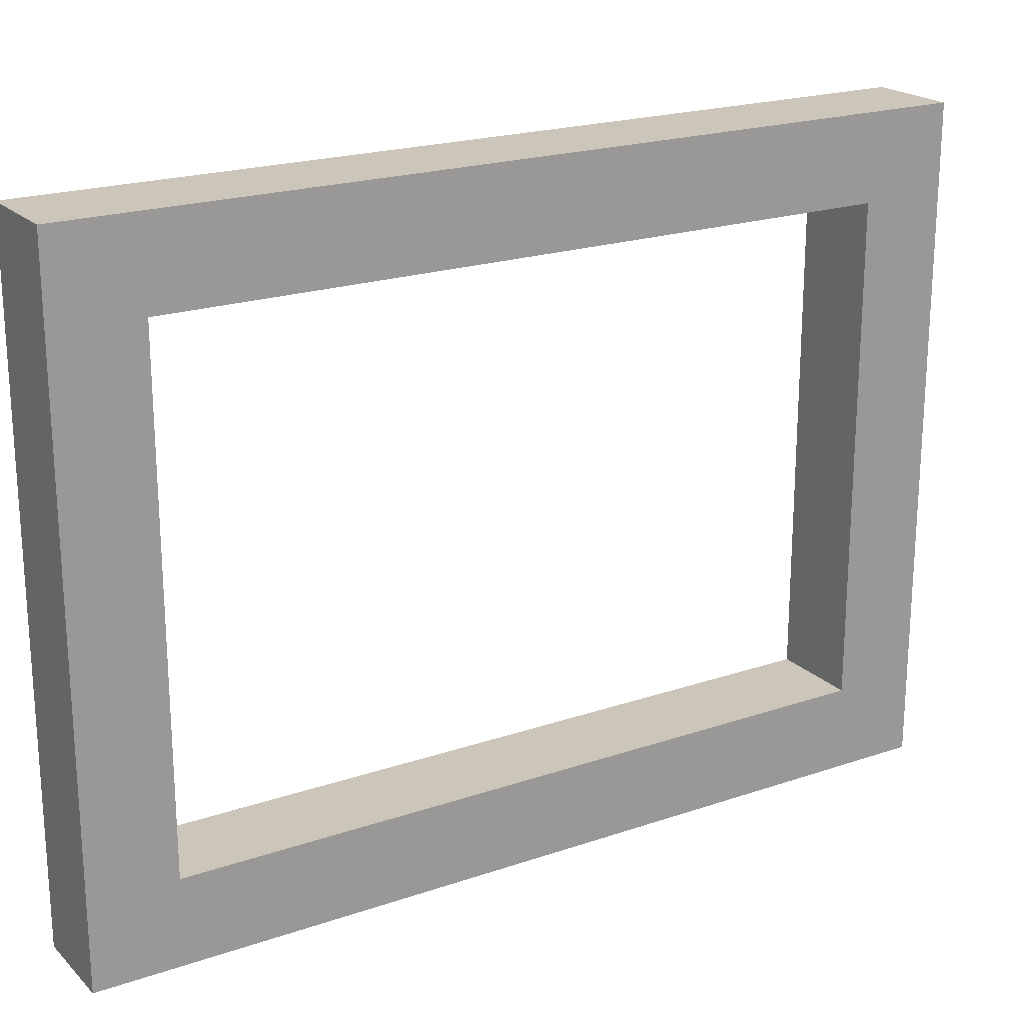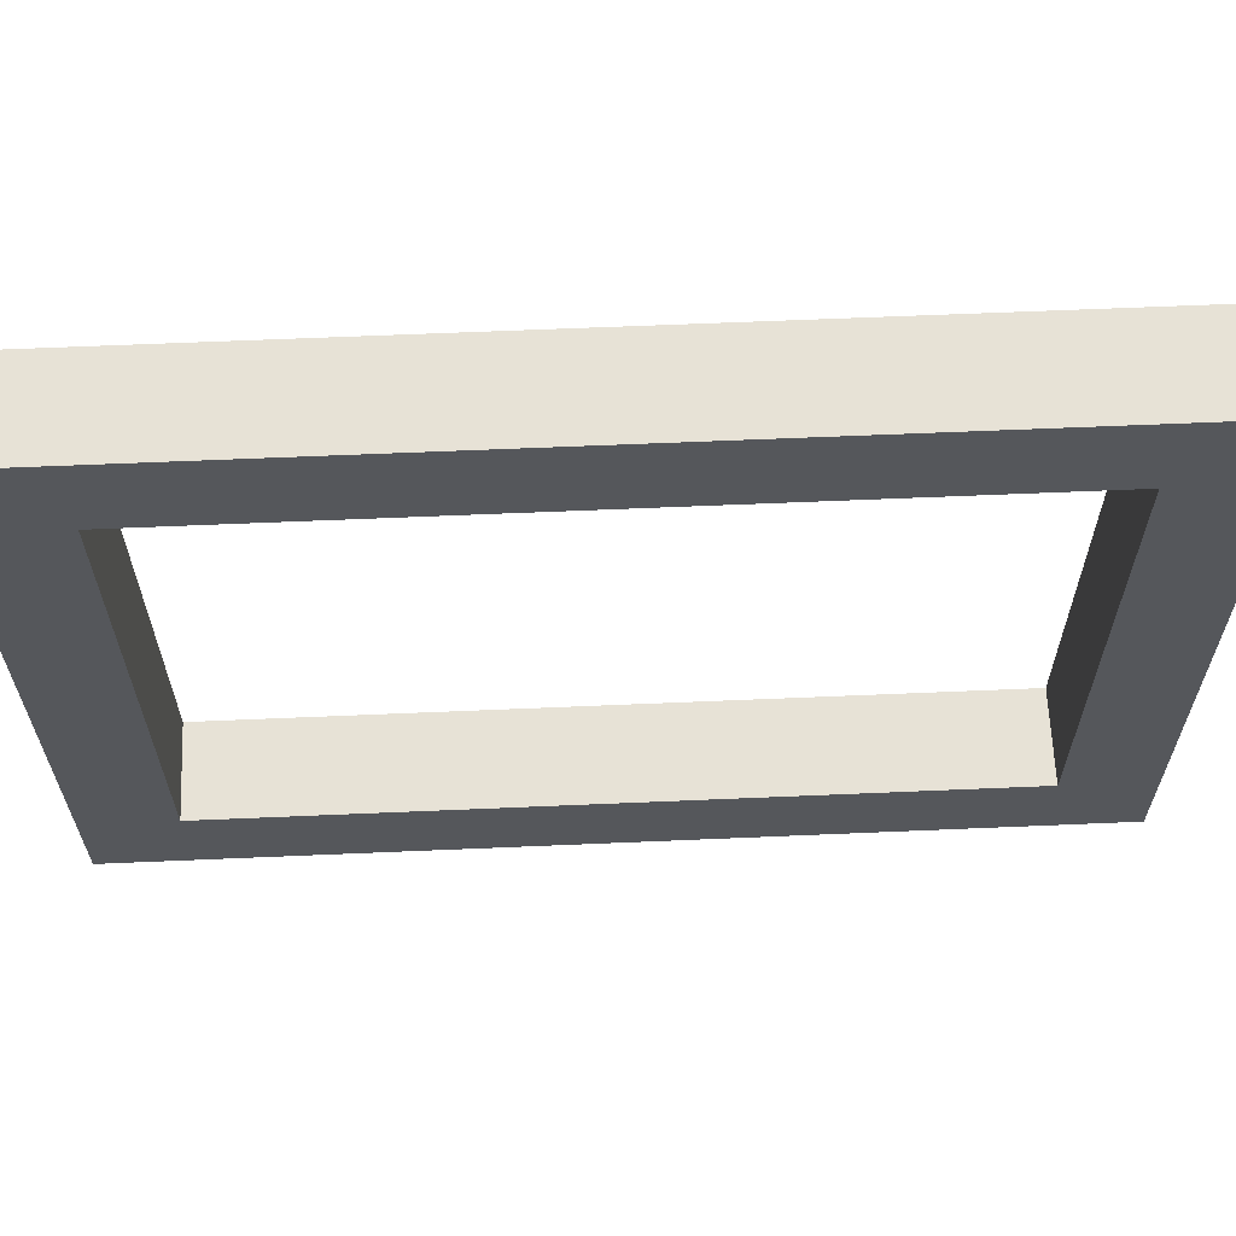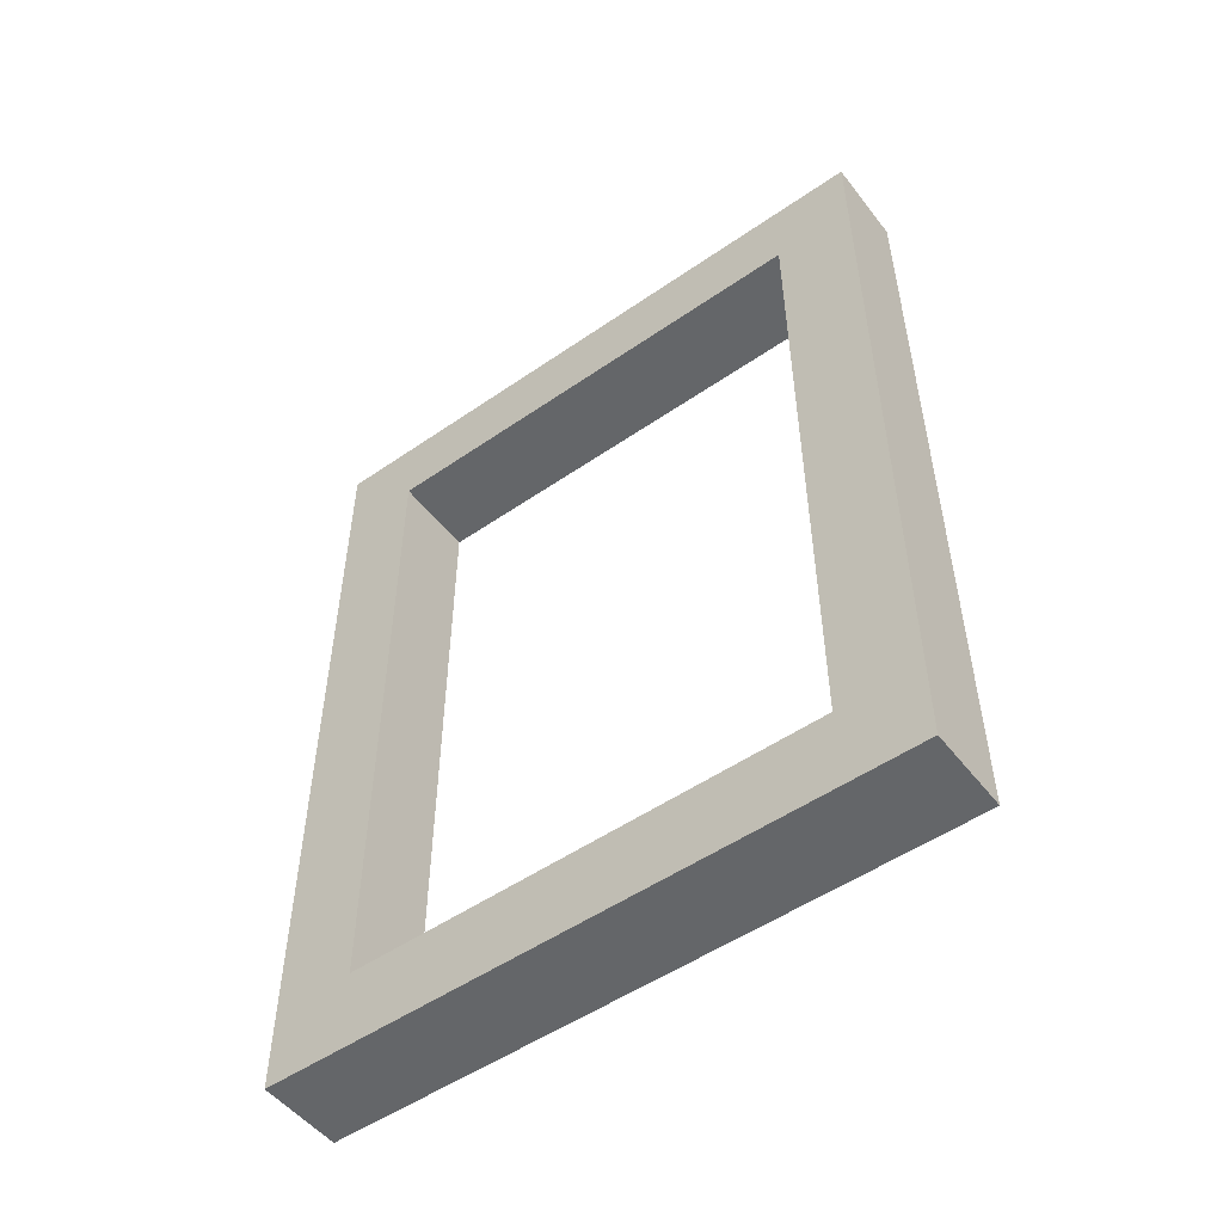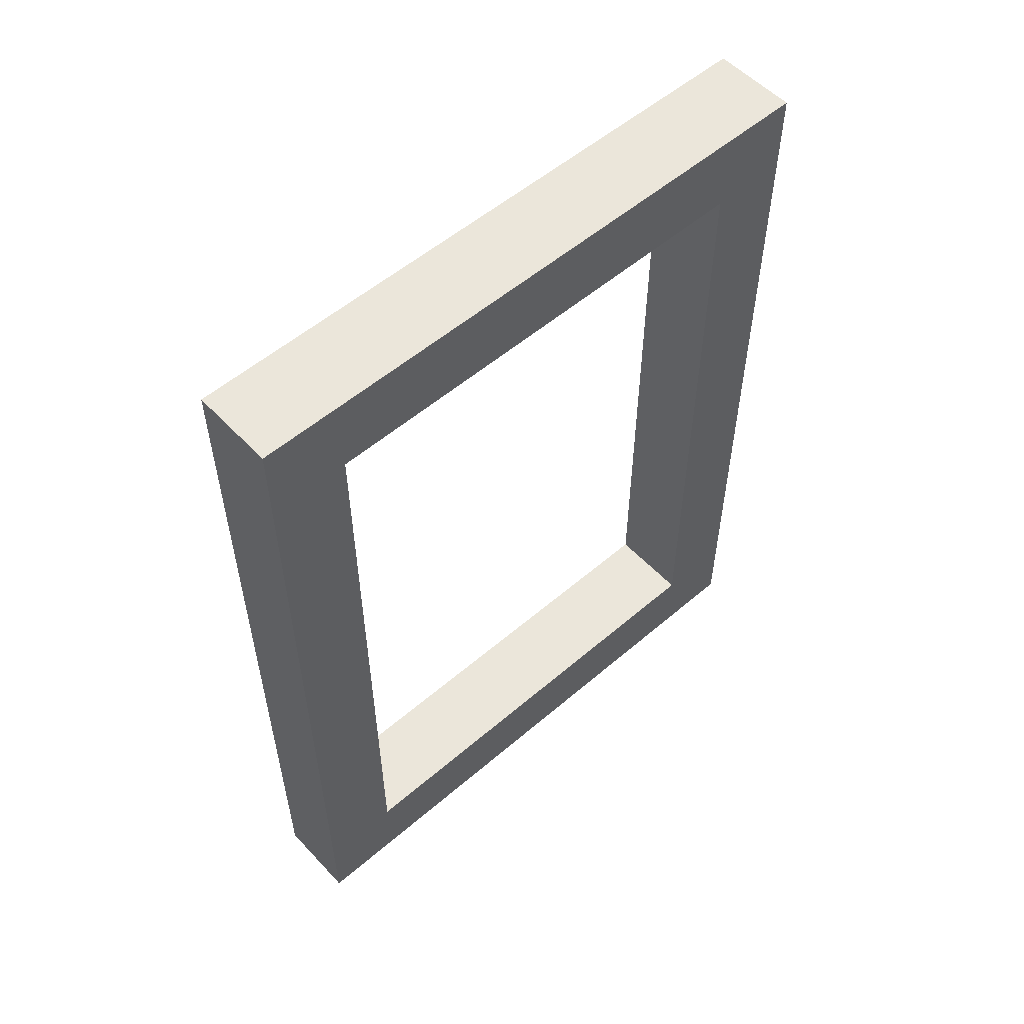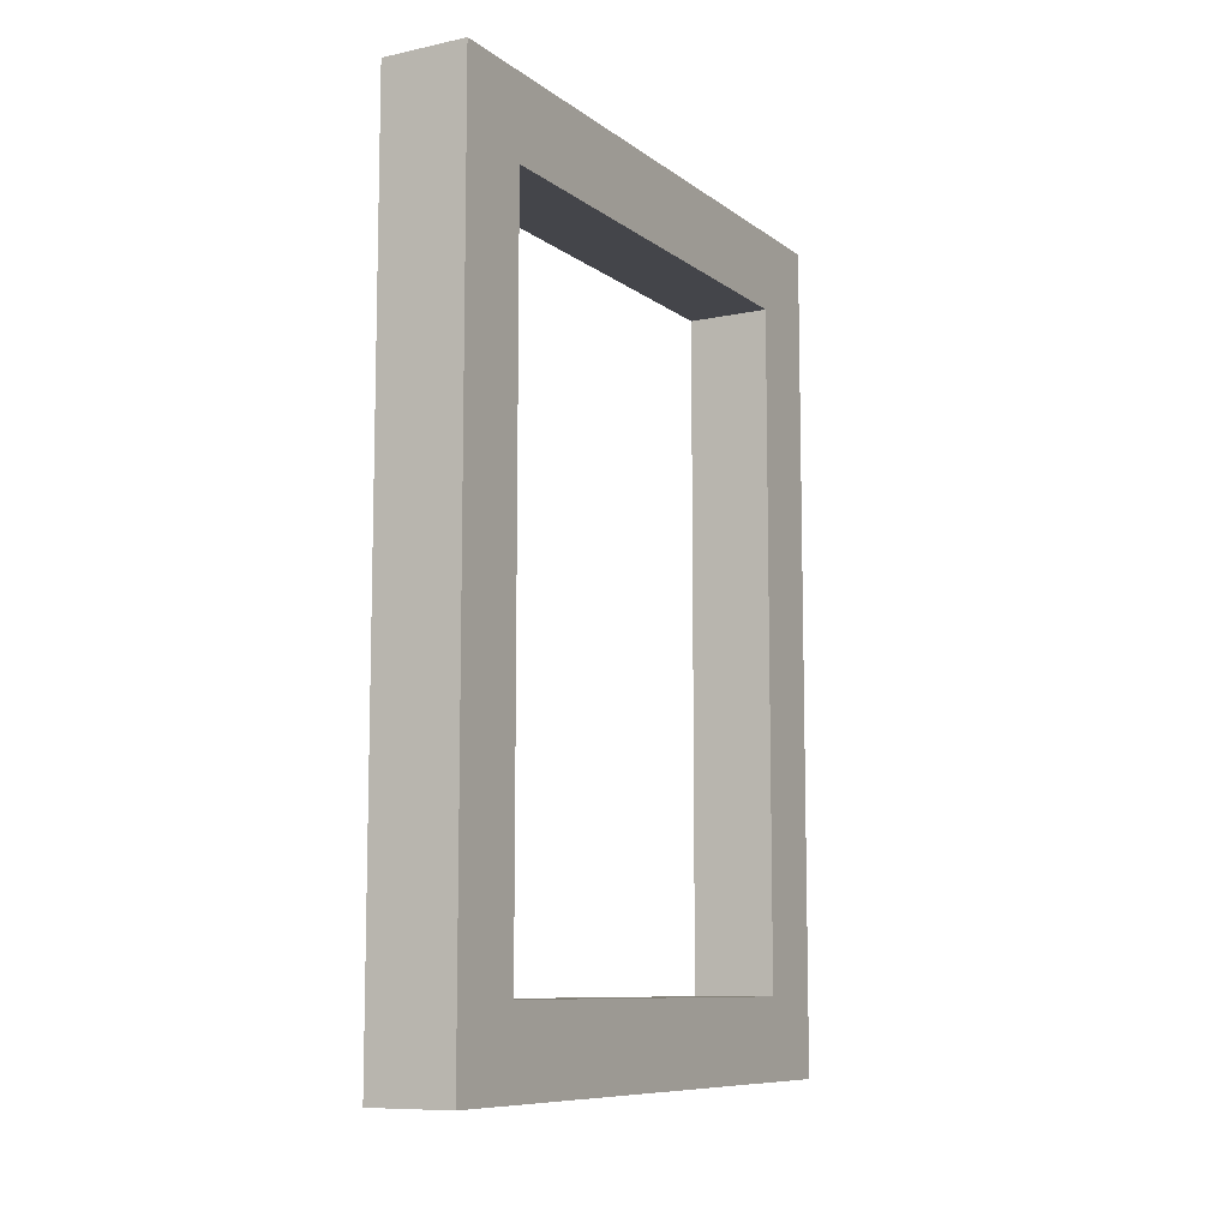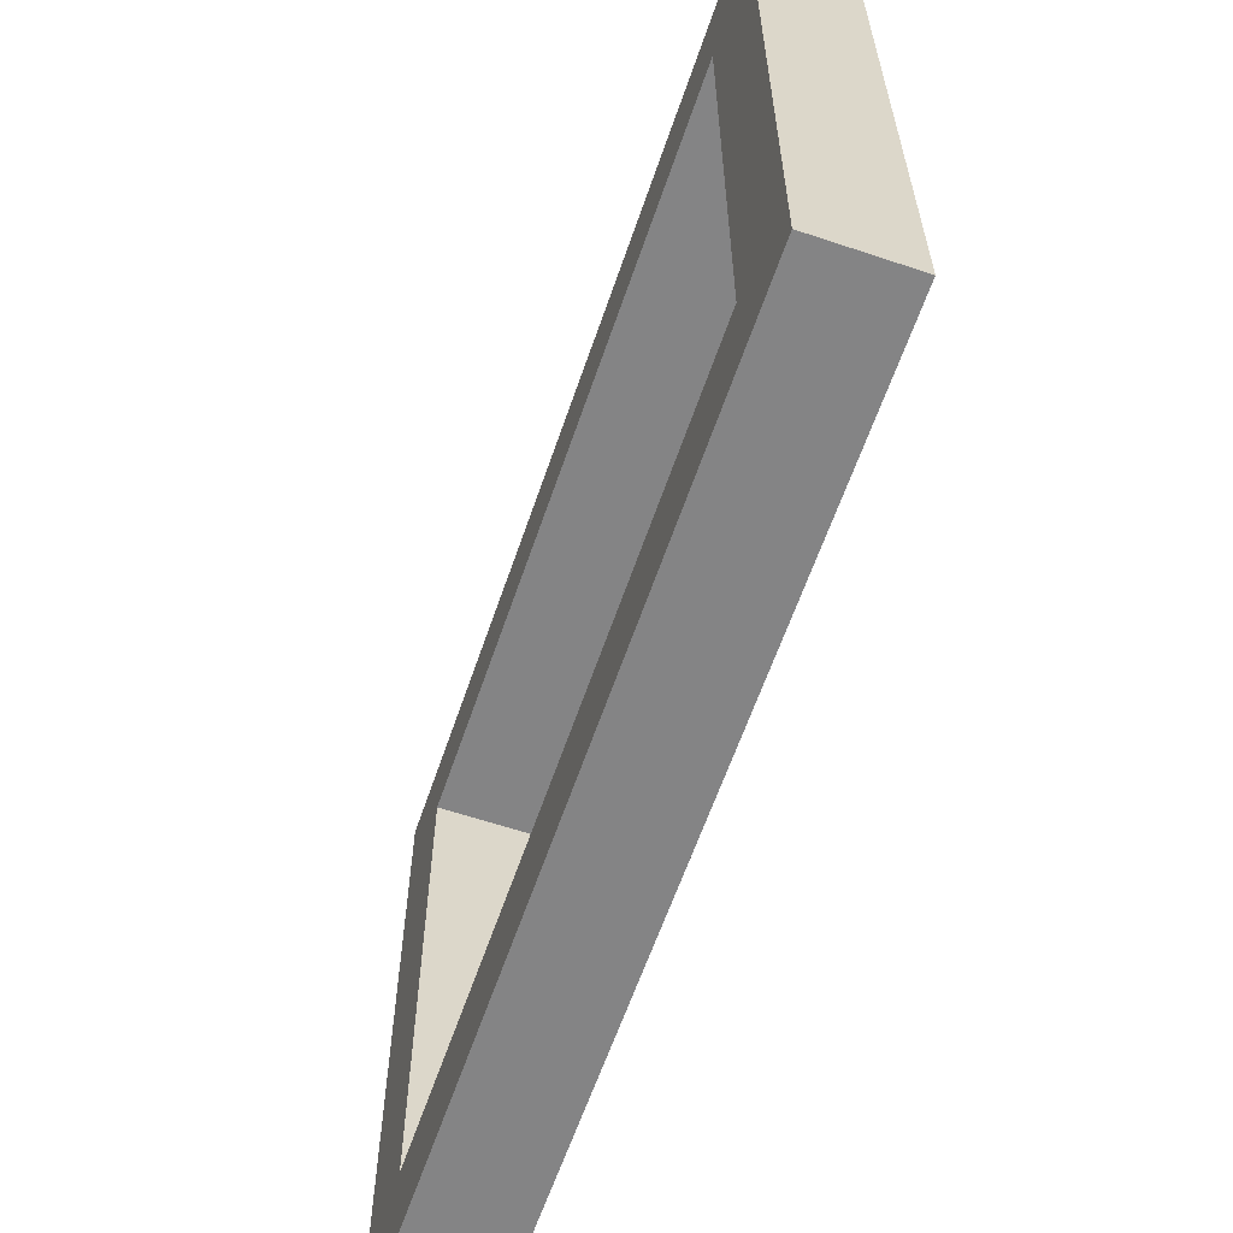
<metadata>
{"format":"obj","ext":"obj","renderer":"f3d","projection":"perspective","resolution":1024,"background":"white","views":[{"elev":20.9,"azim":58.4,"up":"+Z"},{"elev":63.2,"azim":-92.5,"up":"+Z"},{"elev":-51.7,"azim":126.8,"up":"+Y"},{"elev":54.8,"azim":-132.2,"up":"+Y"},{"elev":-9.2,"azim":-150.7,"up":"+Y"},{"elev":-61.5,"azim":-18.8,"up":"+Z"}]}
</metadata>
<code>
g Mesh1 Group1 Model
v 0.05 0.4523 -0.3273
v 0 0.4523 -0.04774
v 0 0.4523 -0.3273
f 1 2 3
v 0.05 0.4523 -0.04774
f 2 1 4
v 0.05 0.5 -0.375
f 5 4 1
v 0.05 0.5 -0
f 6 4 5
v 0.05 0.04774 -0.04774
f 4 6 7
v 0.05 8.015e-32 -0
f 8 7 6
v 0.05 0 -0.375
f 7 8 9
v 0 8.015e-32 -0
f 10 9 8
v 0 0 -0.375
f 9 10 11
v 0 0.04774 -0.04774
f 10 12 11
f 12 10 2
v 0 0.5 -0
f 13 2 10
v 0 0.5 -0.375
f 2 13 14
f 6 14 13
f 14 6 5
f 9 14 5
f 14 9 11
v 0 0.04774 -0.3273
f 11 15 14
f 11 12 15
f 7 15 12
v 0.05 0.04774 -0.3273
f 15 7 16
f 7 9 16
v 0.05 0.1661 -0.3273
f 16 9 17
v 0.05 0.2139 -0.3273
f 17 9 18
f 18 9 1
f 5 1 9
f 3 18 1
f 3 17 18
f 15 17 3
f 17 15 16
f 3 14 15
f 2 14 3
f 2 7 12
v 0.05 0.1661 -0.04774
f 7 2 19
v 0.05 0.2139 -0.04774
f 19 2 20
f 20 2 4
f 4 19 20
f 4 7 19
f 10 6 13
f 6 10 8

</code>
